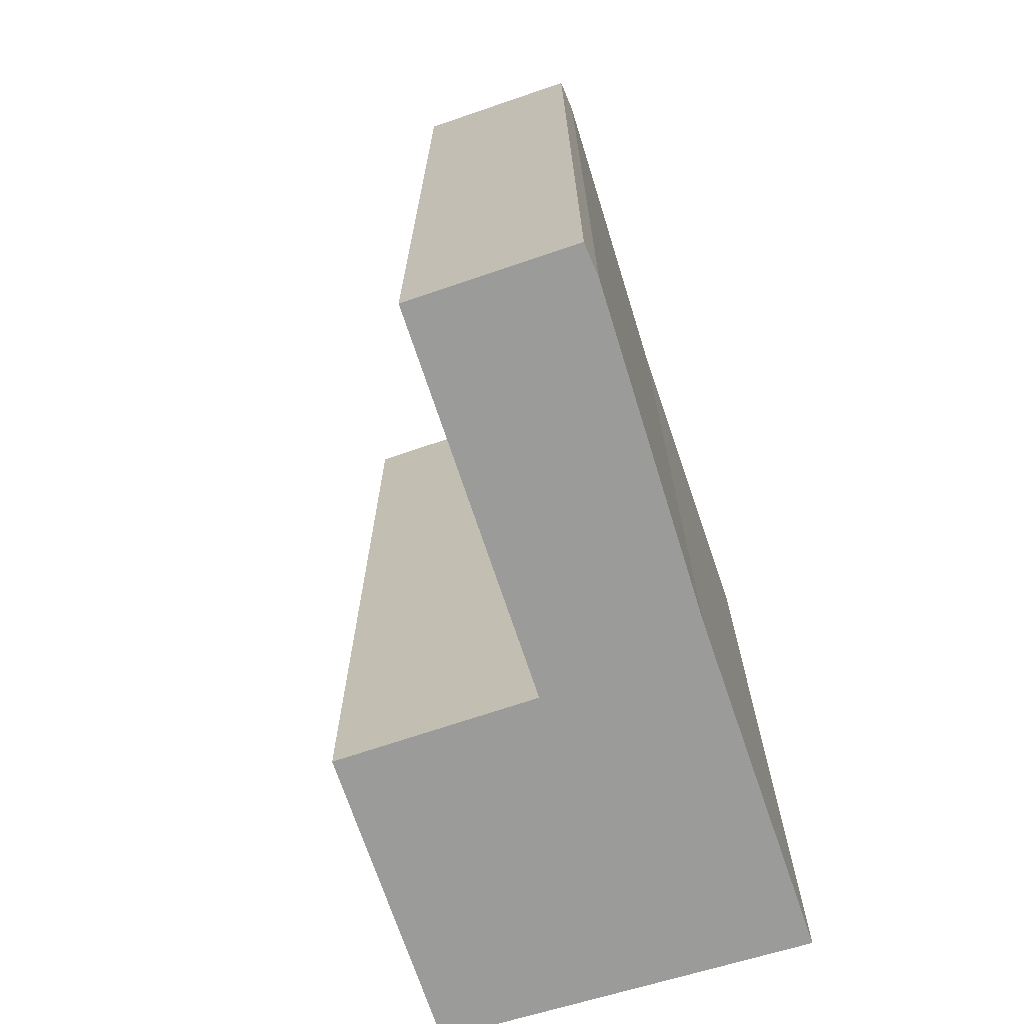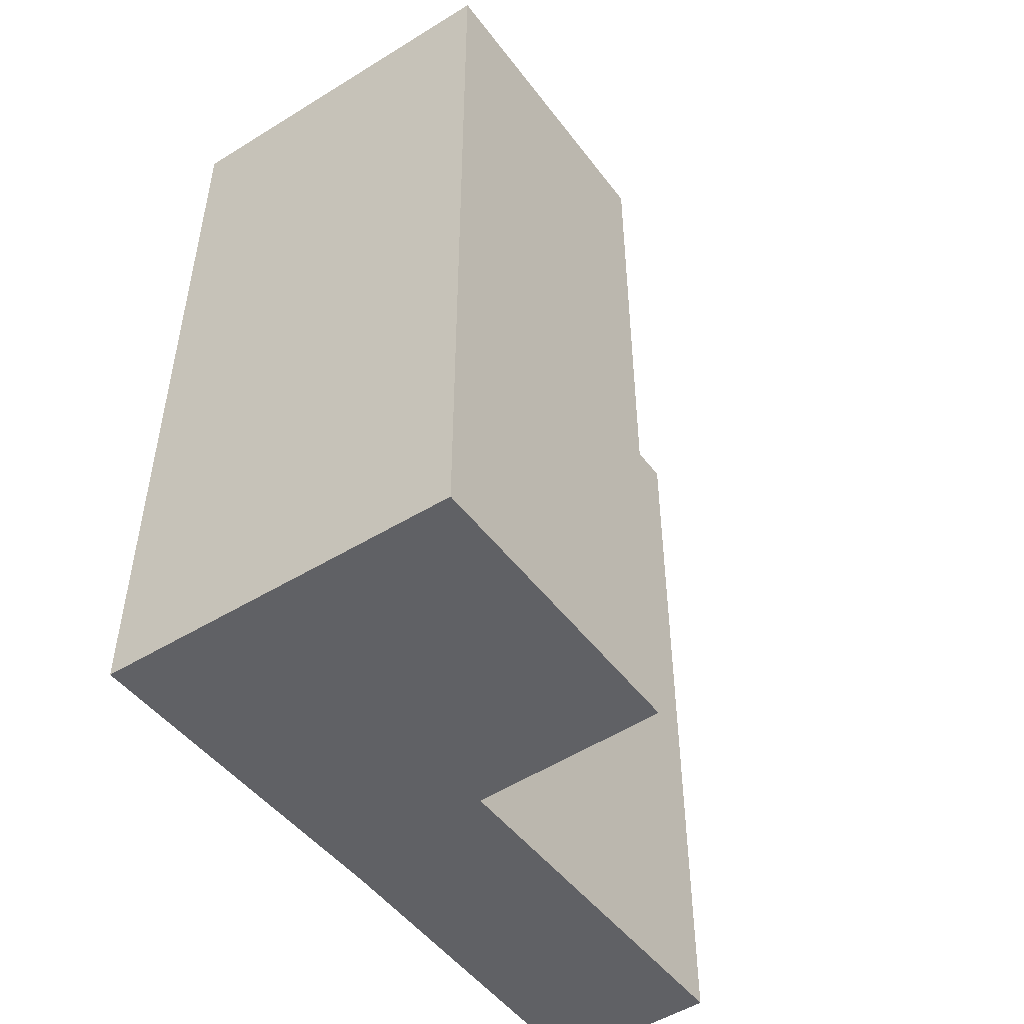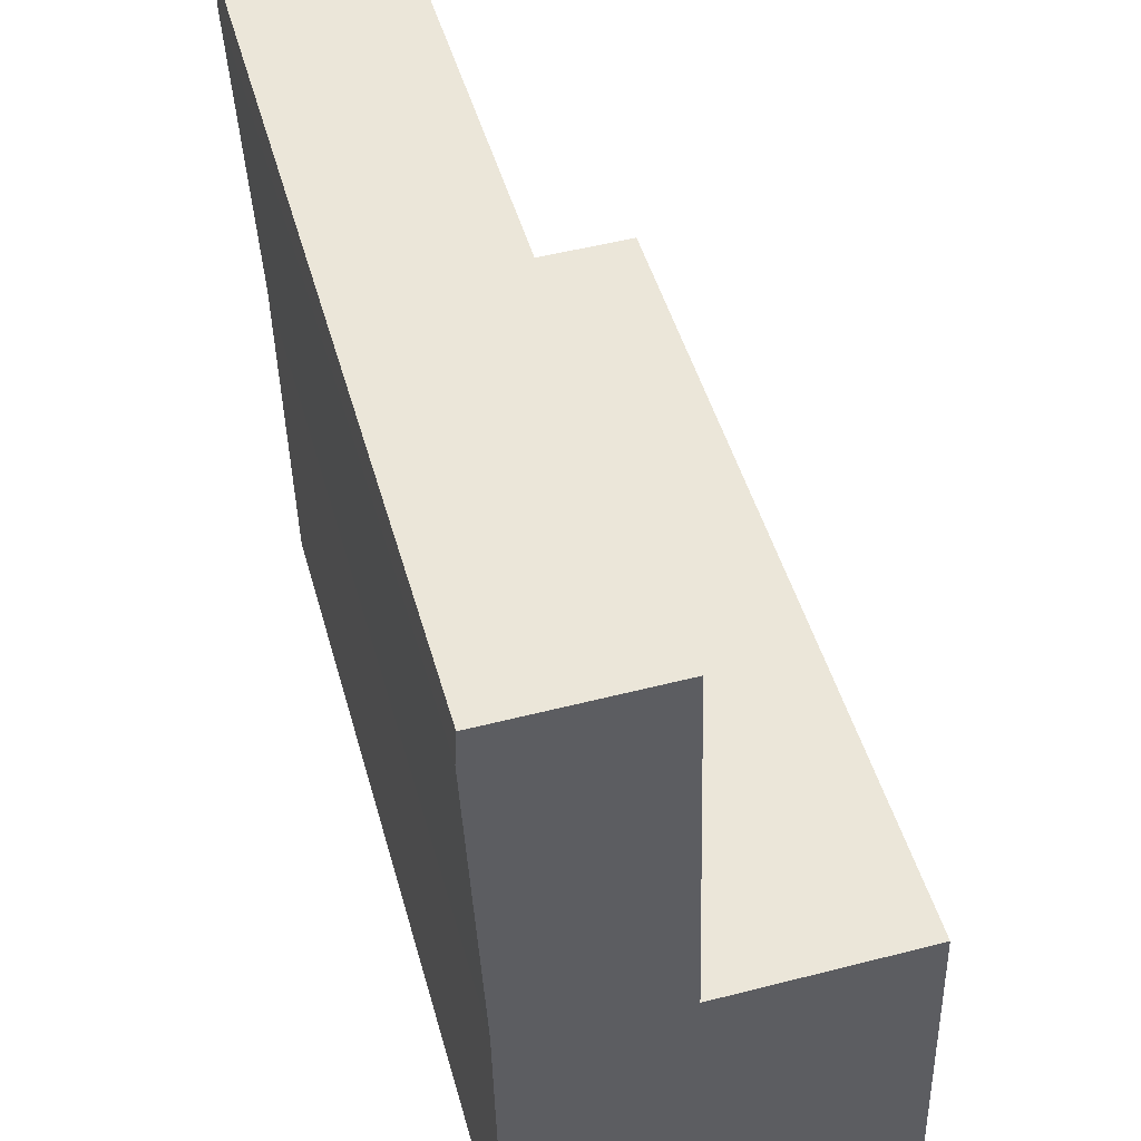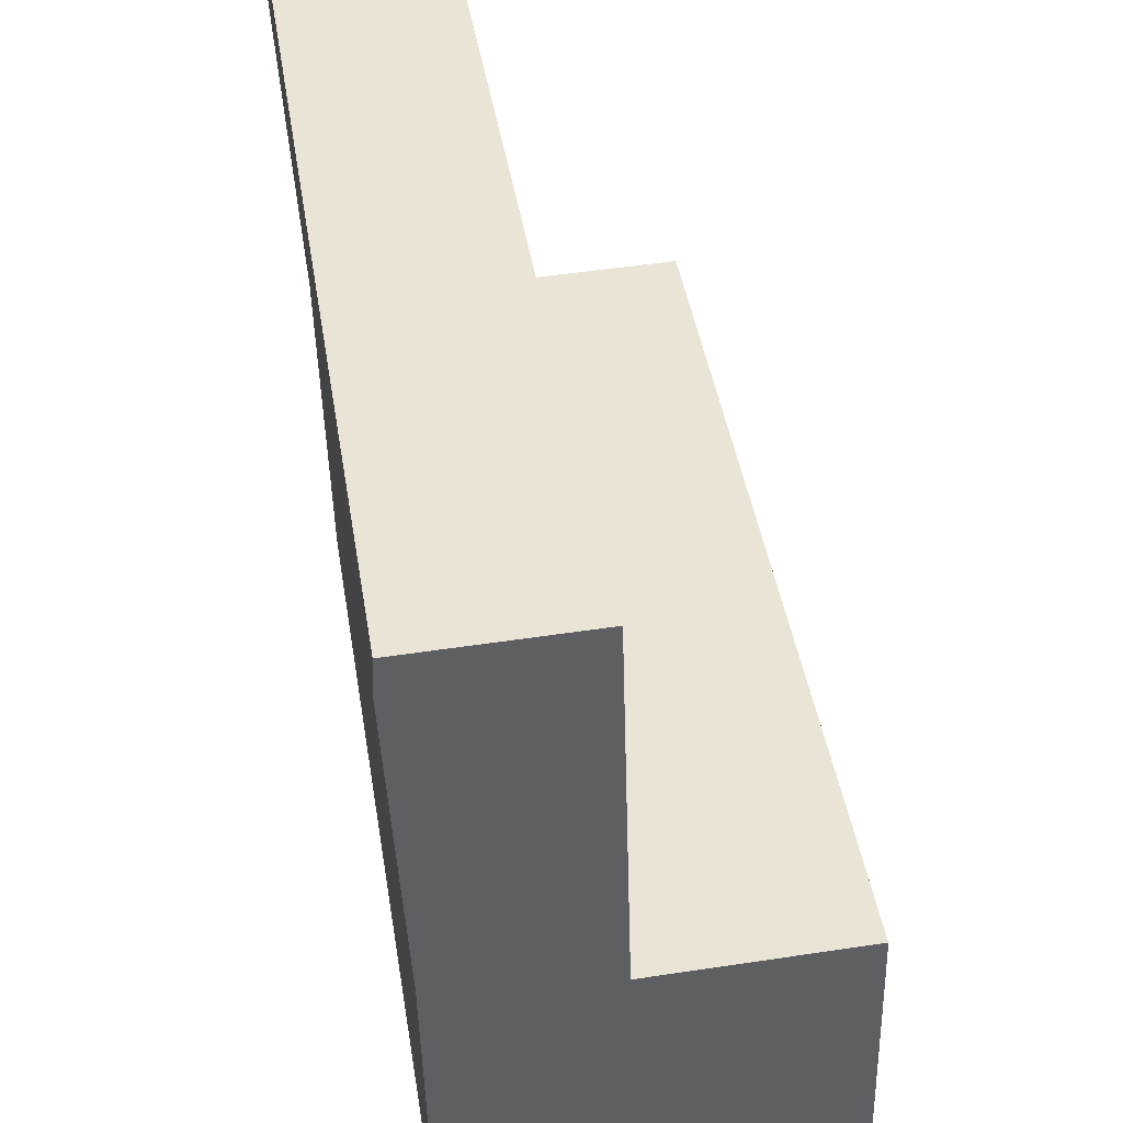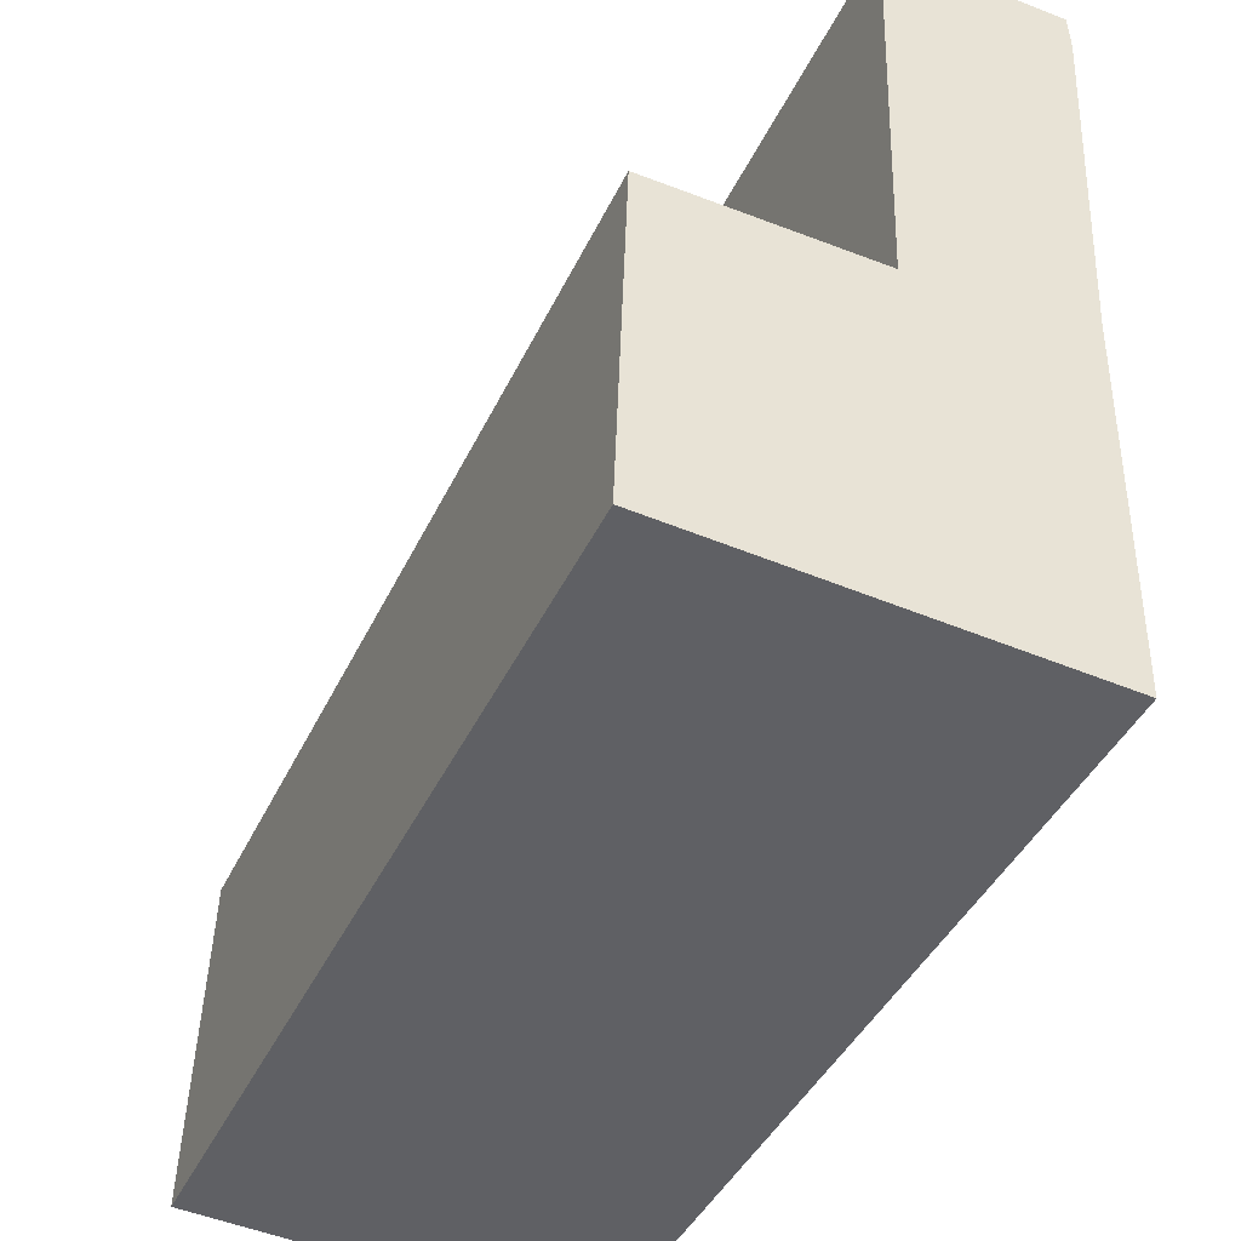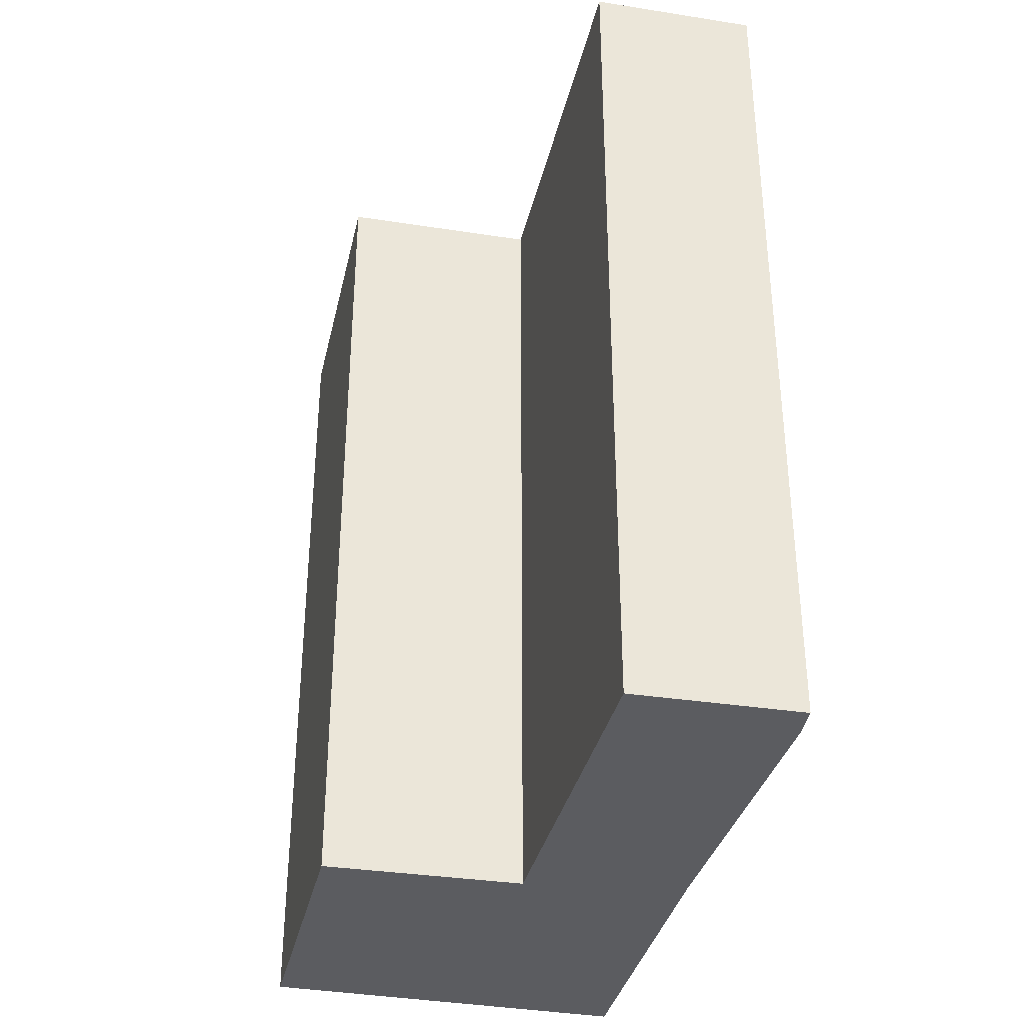
<metadata>
{"format":"obj","ext":"obj","renderer":"f3d","projection":"perspective","resolution":1024,"background":"white","views":[{"elev":-69.6,"azim":20.0,"up":"+Y"},{"elev":-49.1,"azim":-142.6,"up":"+Y"},{"elev":47.6,"azim":164.6,"up":"+Z"},{"elev":44.4,"azim":170.8,"up":"+Z"},{"elev":-42.5,"azim":-24.0,"up":"+Z"},{"elev":-34.8,"azim":-10.6,"up":"+Y"}]}
</metadata>
<code>
v  2.192 4.824 3.913
v  1.192 4.824 1.75
v  1.262 4.824 3.932
v  2.202 4.824 3.721
v  2.113 4.824 1.863
v  0 4.824 2.954e-16
v  0.06 4.824 1.772
v  2.078 4.824 -0.117
v  0.06 -1.085e-16 1.772
v  1.192 -1.072e-16 1.75
v  1.262 -2.408e-16 3.932
v  2.192 -2.396e-16 3.913
v  0 0 0
v  2.202 -2.278e-16 3.721
v  2.113 -1.141e-16 1.863
v  2.078 7.164e-18 -0.117
g defaultobject
f 1 2 3
f 2 1 4
f 2 4 5
f 2 6 7
f 6 2 5
f 6 5 8
f 9 2 7
f 2 9 10
f 11 1 3
f 1 11 12
f 10 3 2
f 3 10 11
f 13 7 6
f 7 13 9
f 12 4 1
f 4 12 14
f 14 5 4
f 5 14 15
f 15 8 5
f 8 15 16
f 16 6 8
f 6 16 13
f 13 10 9
f 10 13 15
f 15 13 16
f 10 12 11
f 12 10 14
f 14 10 15

</code>
